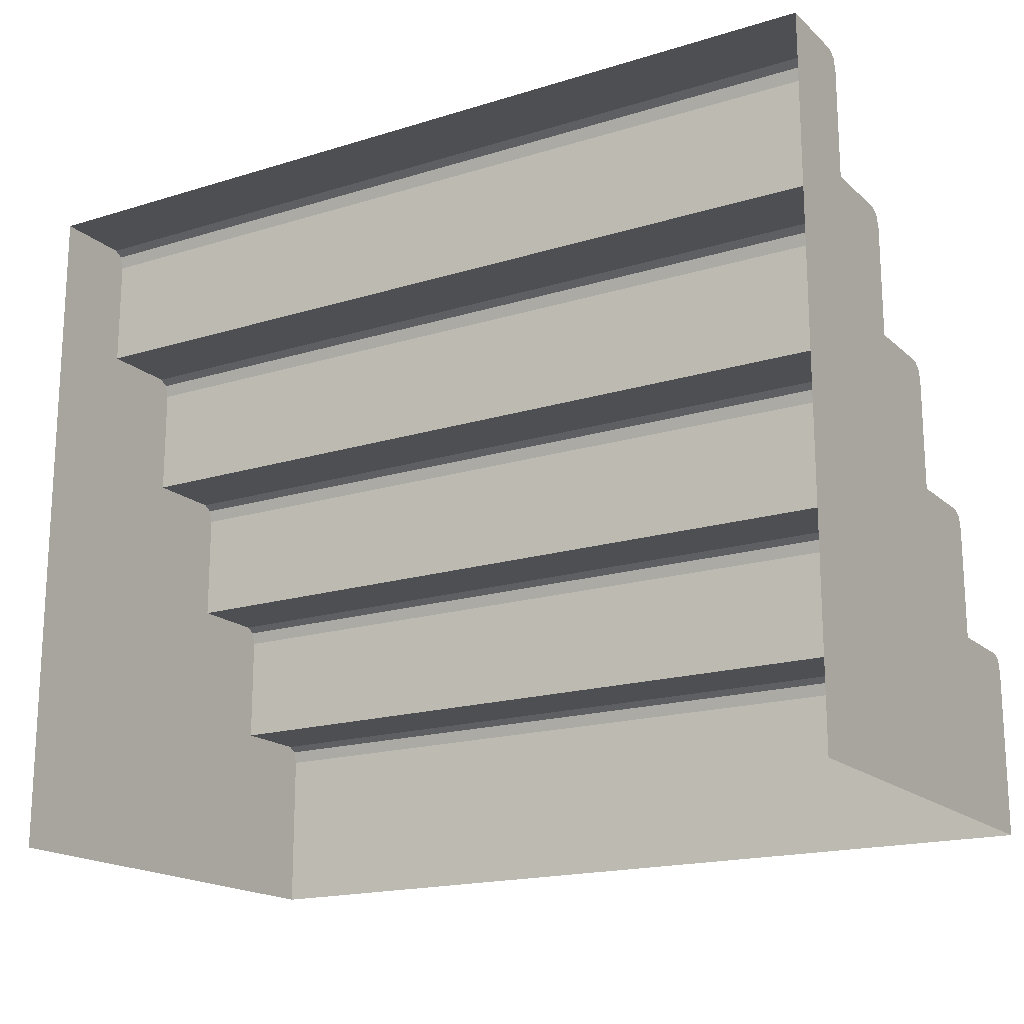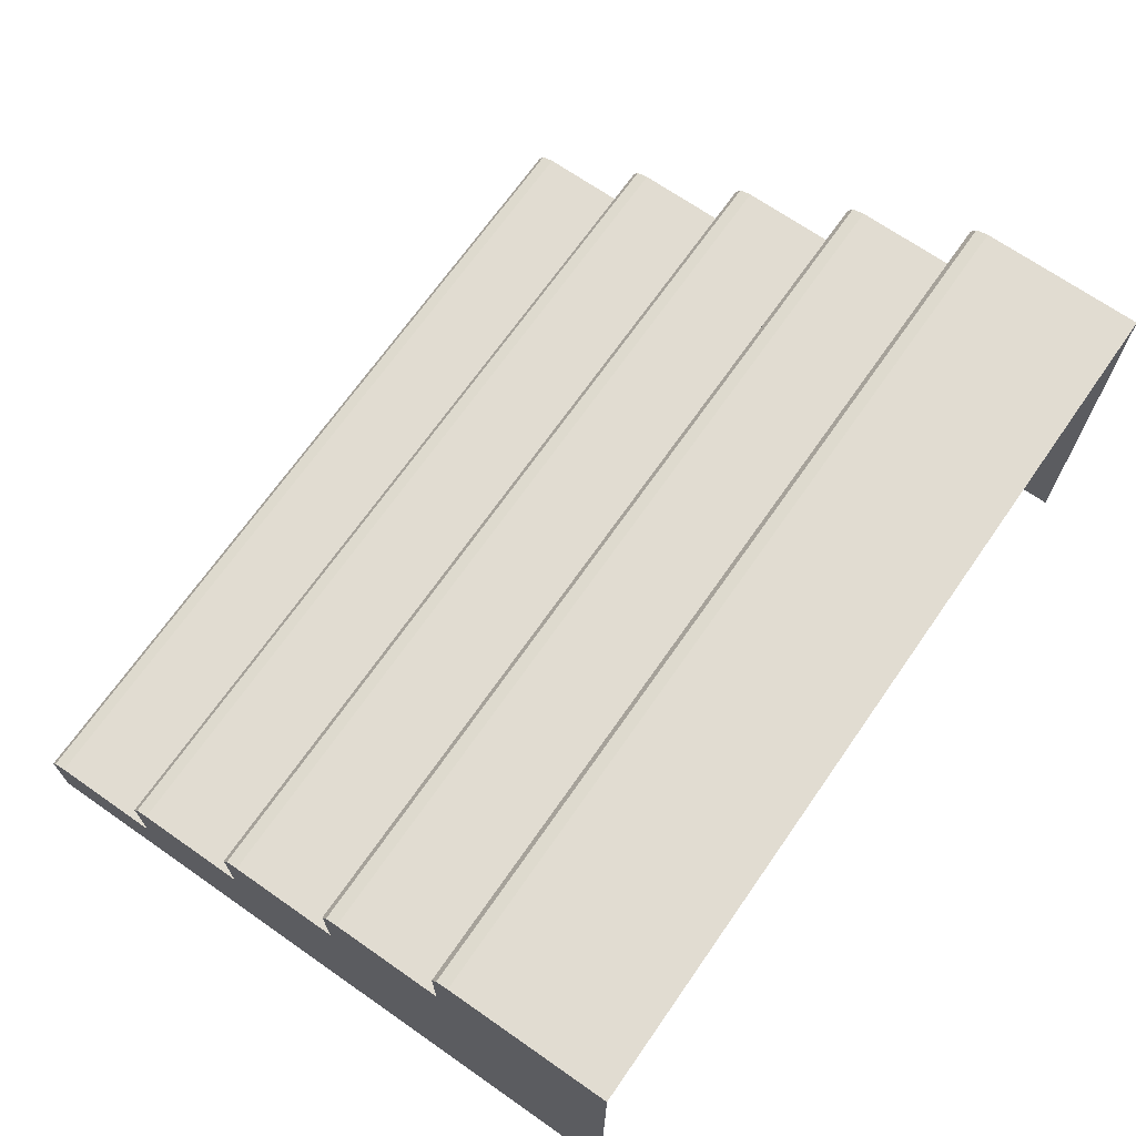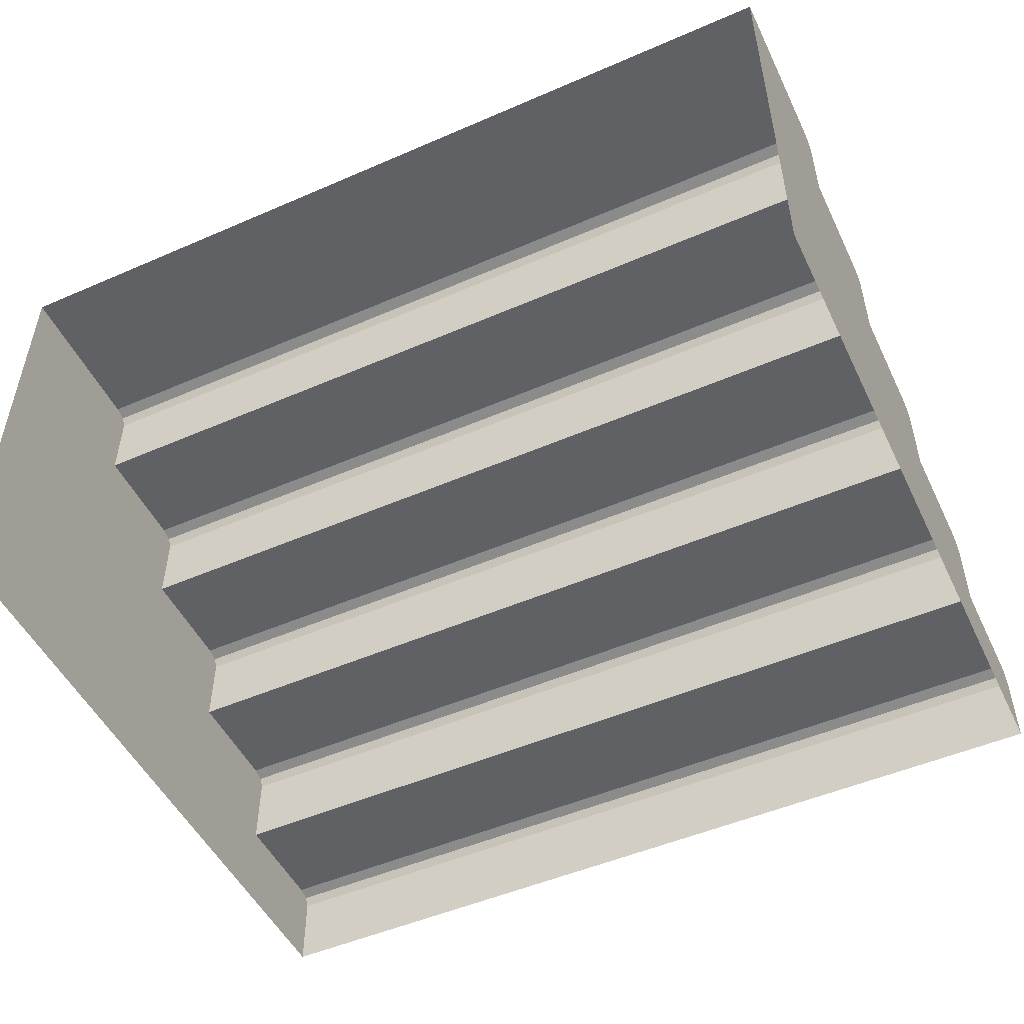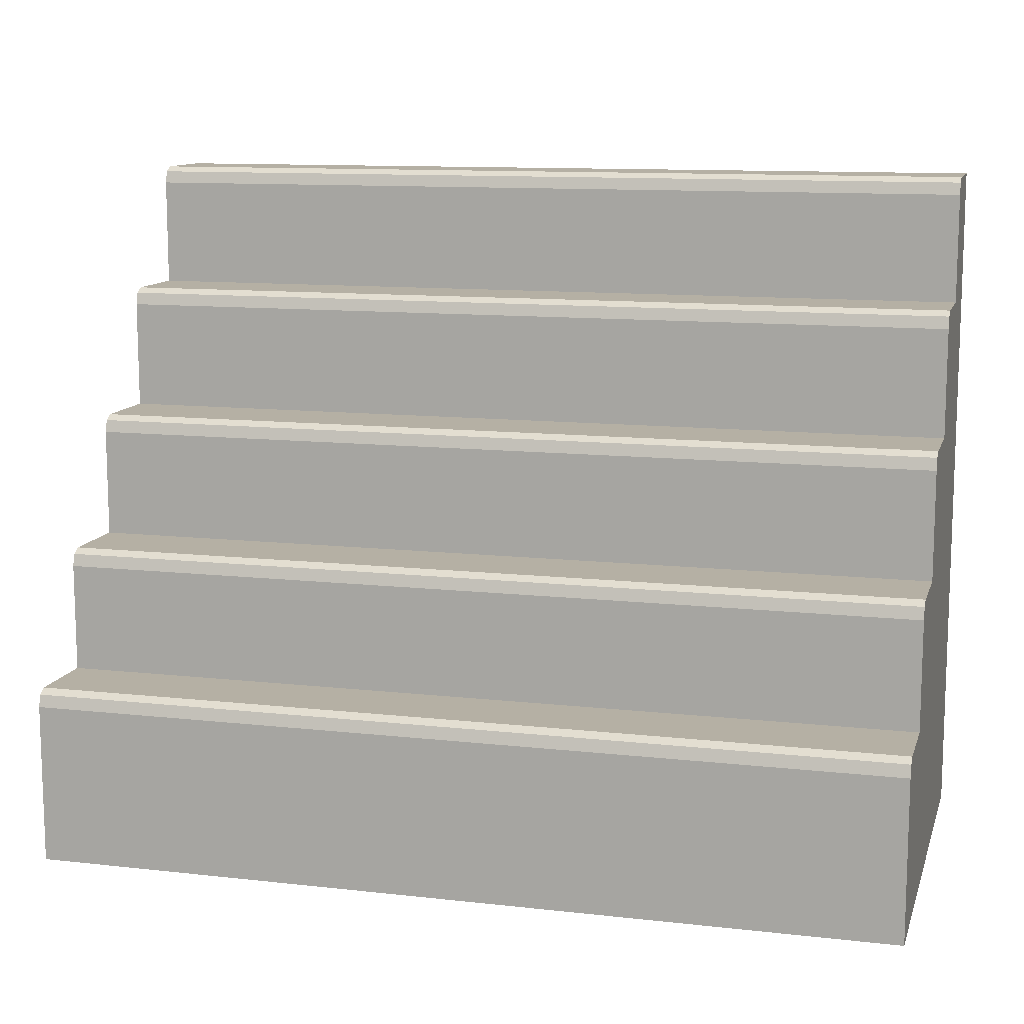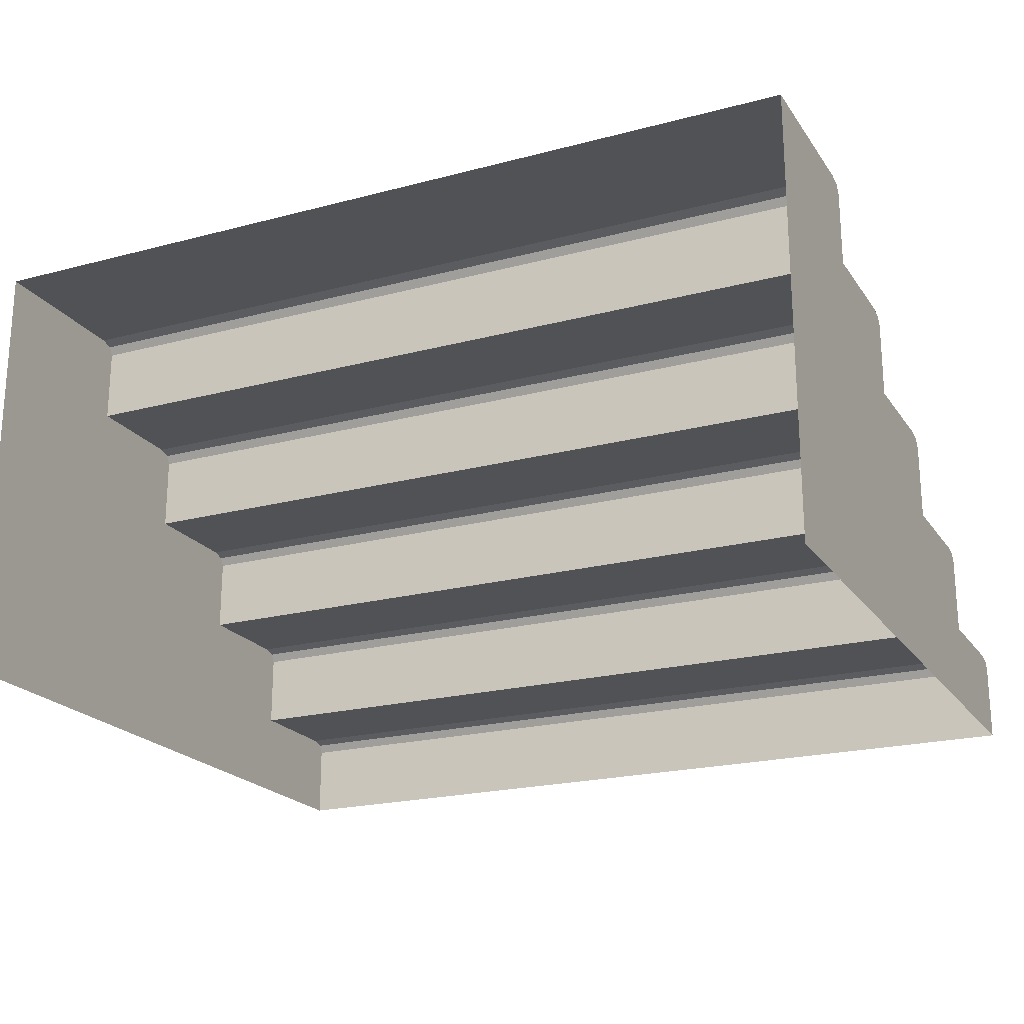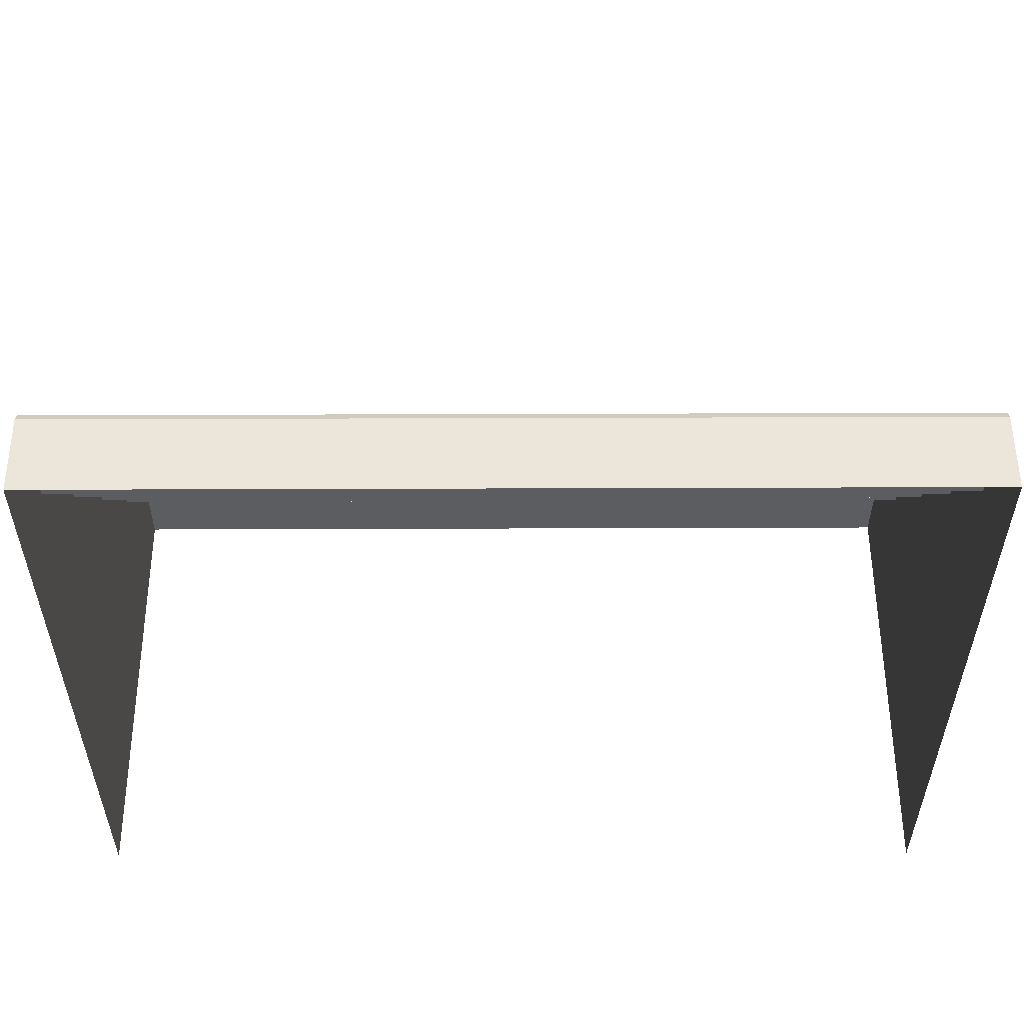
<metadata>
{"format":"obj","ext":"obj","renderer":"f3d","projection":"perspective","resolution":1024,"background":"white","views":[{"elev":-17.8,"azim":31.3,"up":"+Z"},{"elev":69.3,"azim":124.9,"up":"+Y"},{"elev":-50.4,"azim":-154.6,"up":"+Y"},{"elev":11.6,"azim":-164.9,"up":"+Z"},{"elev":-21.2,"azim":-154.8,"up":"+Y"},{"elev":54.4,"azim":-0.2,"up":"+Z"}]}
</metadata>
<code>
o Trepe_Cube:001
v 1.133 -0.2449 0.7026
v 1.133 -0.2449 1.006
v 1.203 -0.2449 1.006
v 1.203 -0.2449 0.7026
v 1.133 -0.2449 0.7026
v -1.133 -0.2781 1.054
v -1.213 -0.2781 1.054
v -1.213 -0.4898 1.054
v -1.133 -0.4898 1.054
v 1.133 0.7347 -0.3989
v 1.203 0.7347 -0.3989
v 1.203 0.7347 -0.8486
v 1.133 0.7347 -0.8486
v 1.133 -0 0.655
v 1.203 -0 0.655
v 1.203 -0 0.3513
v 1.133 -0 0.3513
v -1.133 -0.2449 0.7026
v -1.133 -0.0332 0.7026
v -1.213 -0.0332 0.7026
v -1.213 -0.2449 0.7026
v -1.133 -0.2449 0.7026
v -1.213 -0.2449 0.7026
v 1.133 -0.0332 0.7026
v 1.203 -0.0332 0.7026
v 1.133 0.2449 0.3037
v 1.203 0.2449 0.3037
v 1.203 0.2449 0
v 1.133 0.2449 0
v -1.133 -0 0.3513
v -1.133 0.2117 0.3513
v -1.213 0.2117 0.3513
v -1.213 -0 0.3513
v -1.213 -0 0.3513
v -1.133 -0 0.3513
v -1.213 -0.4898 0.7026
v -1.213 -0.2449 0.3513
v -1.213 -0.4898 0.3513
v 1.133 0.4898 -0.04763
v 1.203 0.4898 -0.04763
v 1.203 0.4898 -0.3513
v 1.133 0.4898 -0.3513
v -1.133 0.4566 0
v -1.213 0.4566 0
v -1.213 0.2449 0
v -1.133 0.2449 0
v -1.133 0.7347 -0.8486
v -1.133 0.7347 -0.3989
v -1.213 0.7347 -0.8486
v -1.213 0.7347 -0.3989
v -1.133 0.7015 -0.3513
v -1.213 0.7015 -0.3513
v -1.213 0.4898 -0.3513
v -1.133 0.4898 -0.3513
v 1.203 0.2352 0.3374
v 1.203 0.2117 0.3513
v 1.203 -0 0.3513
v 1.203 0 0
v 1.133 -0 0.3513
v 1.133 0.2117 0.3513
v -1.213 -0.2546 1.04
v -1.213 -0.2449 1.006
v 1.133 0.2449 0
v 1.203 0.2449 0
v 1.203 0.4566 0
v 1.133 0.4566 0
v 1.133 0.4898 -0.3513
v 1.203 0.4898 -0.3513
v 1.203 0.7015 -0.3513
v 1.133 0.7015 -0.3513
v -1.213 -0 0.655
v -1.133 -0 0.655
v 1.133 -0.2781 1.054
v 1.133 -0.4898 1.054
v 1.203 0.4801 -0.01395
v 1.203 0.2449 -0.3513
v 1.203 0.725 -0.3653
v 1.203 0.4898 -0.8486
v -1.213 -0.009725 0.6887
v 1.203 0.2449 -0.8486
v 1.203 0 -0.8486
v 1.203 0 -0.3513
v 1.203 -0.2449 -0.3513
v 1.203 -0.2449 -0.8486
v 1.203 -0.2449 -0
v 1.203 -0.2449 0.3513
v 1.203 -0.4898 0.3513
v 1.203 -0.4898 -0
v 1.203 -0.4898 -0.3513
v 1.203 -0.4898 -0.8486
v -1.133 0.4898 -0.3513
v -1.213 0.4898 -0.3513
v -1.213 0.4898 -0.04763
v -1.133 0.4898 -0.04763
v -1.133 0.2449 0
v -1.213 0.2449 0
v -1.213 0.2449 0.3037
v -1.133 0.2449 0.3037
v -1.213 0.2449 -0.3513
v -1.213 0.4801 -0.01395
v -1.213 0.4898 -0.8486
v -1.213 0.725 -0.3653
v -1.213 -0.2449 -0.8486
v -1.213 -0.4898 -0.8486
v -1.213 -0.4898 -0.3513
v -1.213 -0.2449 -0.3513
v -1.213 -0.4898 -0
v -1.213 -0.2449 -0
v -1.213 0 -0.8486
v -1.213 0 -0.3513
v -1.213 0 0
v -1.213 0.2449 -0.8486
v -1.213 0.2352 0.3374
v 1.203 -0.009725 0.6887
v 1.203 -0.4898 1.054
v 1.203 -0.2781 1.054
v 1.203 -0.4898 0.7026
v -1.133 -0.2449 1.006
v 1.203 -0.2546 1.04
v -1.133 -0.2546 1.04
v 1.133 -0.2546 1.04
v -1.133 -0.009725 0.6887
v 1.133 -0.009725 0.6887
v -1.133 0.2352 0.3374
v 1.133 0.2352 0.3374
v -1.133 0.4801 -0.01395
v 1.133 0.4801 -0.01395
v -1.133 0.725 -0.3653
v 1.133 0.725 -0.3653
f 1 2 3 4 5
f 6 7 8 9
f 10 11 12 13
f 14 15 16 17
f 18 19 20 21 22 23
f 24 5 4 25
f 26 27 28 29
f 30 31 32 33 34 35
f 36 23 21 37 38
f 39 40 41 42
f 43 44 45 46
f 47 48 10 13
f 47 49 50 48
f 51 52 53 54
f 28 27 55 56 57 58
f 59 57 56 60
f 21 23 36 8 7 61 62
f 63 64 65 66
f 67 68 69 70
f 35 34 71 72
f 73 6 9 74
f 24 19 18 5
f 41 40 75 65 64 76
f 12 11 77 69 68 78
f 34 33 37 21 20 79 71
f 80 78 68 76
f 81 82 83 84
f 82 58 85 83
f 16 86 85 58 57
f 80 76 82 81
f 82 76 64 58
f 85 86 87 88
f 83 85 88 89
f 84 83 89 90
f 91 92 93 94
f 95 96 97 98
f 93 92 99 45 44 100
f 50 49 101 53 52 102
f 103 104 105 106
f 106 105 107 108
f 108 107 38 37
f 109 103 106 110
f 110 106 108 111
f 37 33 111 108
f 112 109 110 99
f 111 45 99 110
f 99 53 101 112
f 70 51 54 67
f 91 94 39 42
f 66 43 46 63
f 97 96 111 33 32 113
f 95 98 26 29
f 60 31 30 59
f 35 72 14 17
f 16 15 114 25 4 86
f 73 74 115 116
f 87 86 4 117
f 22 118 2 1
f 115 117 4 3 119 116
f 118 120 121 2
f 120 6 73 121
f 72 122 123 14
f 122 19 24 123
f 98 124 125 26
f 124 31 60 125
f 94 126 127 39
f 126 43 66 127
f 48 128 129 10
f 128 51 70 129
f 65 75 127 66
f 75 40 39 127
f 69 77 129 70
f 77 11 10 129
f 6 120 61 7
f 120 118 62 61
f 71 79 122 72
f 79 20 19 122
f 56 55 125 60
f 55 27 26 125
f 25 114 123 24
f 114 15 14 123
f 2 121 119 3
f 121 73 116 119
f 51 128 102 52
f 128 48 50 102
f 43 126 100 44
f 126 94 93 100
f 31 124 113 32
f 124 98 97 113
f 22 21 62 118

</code>
